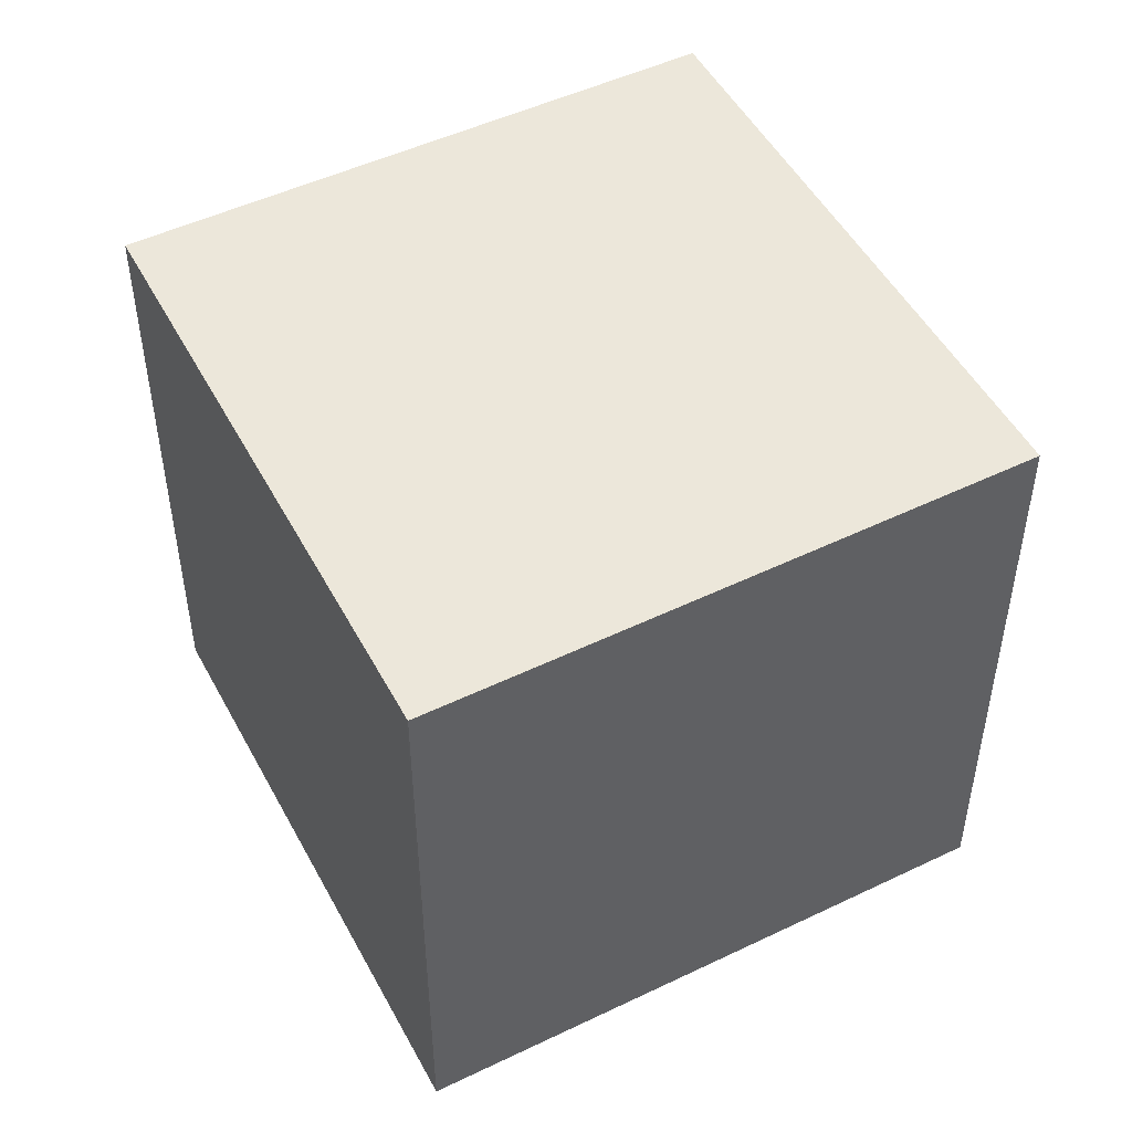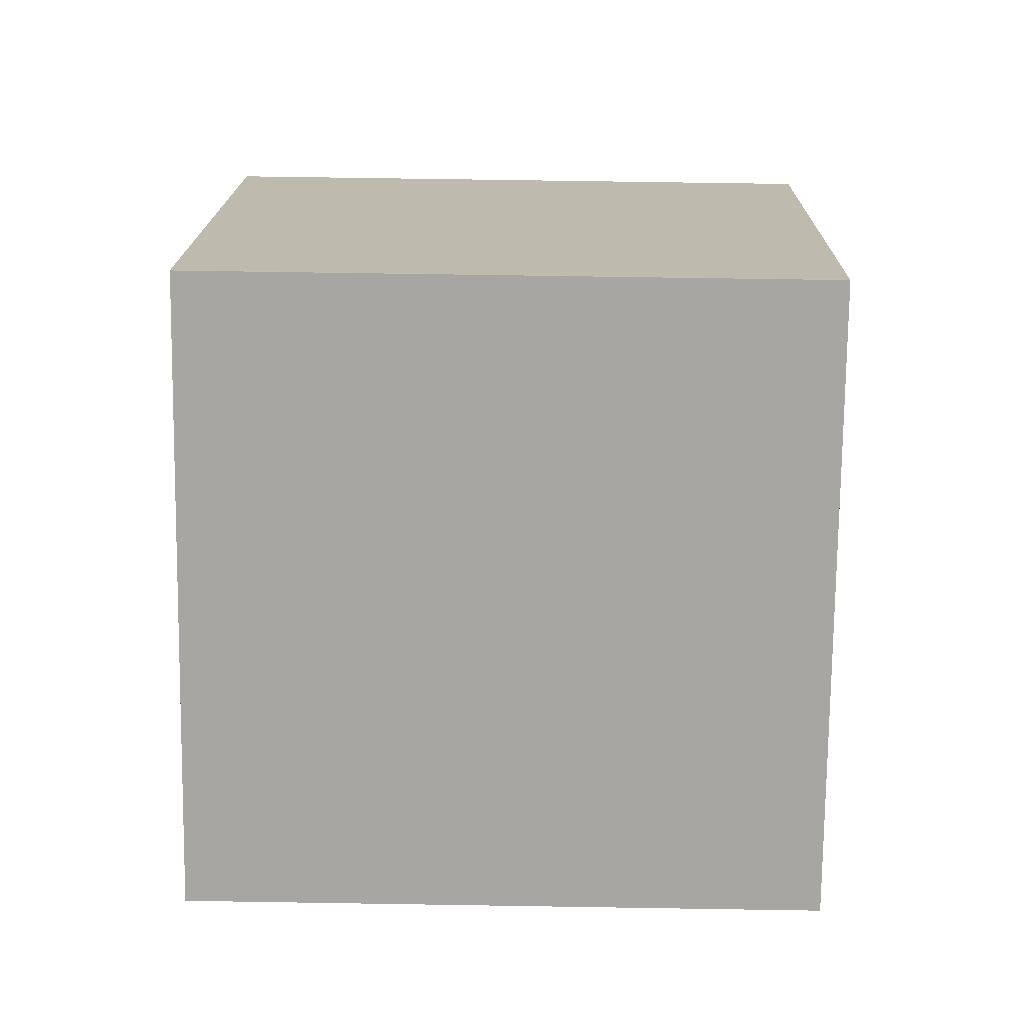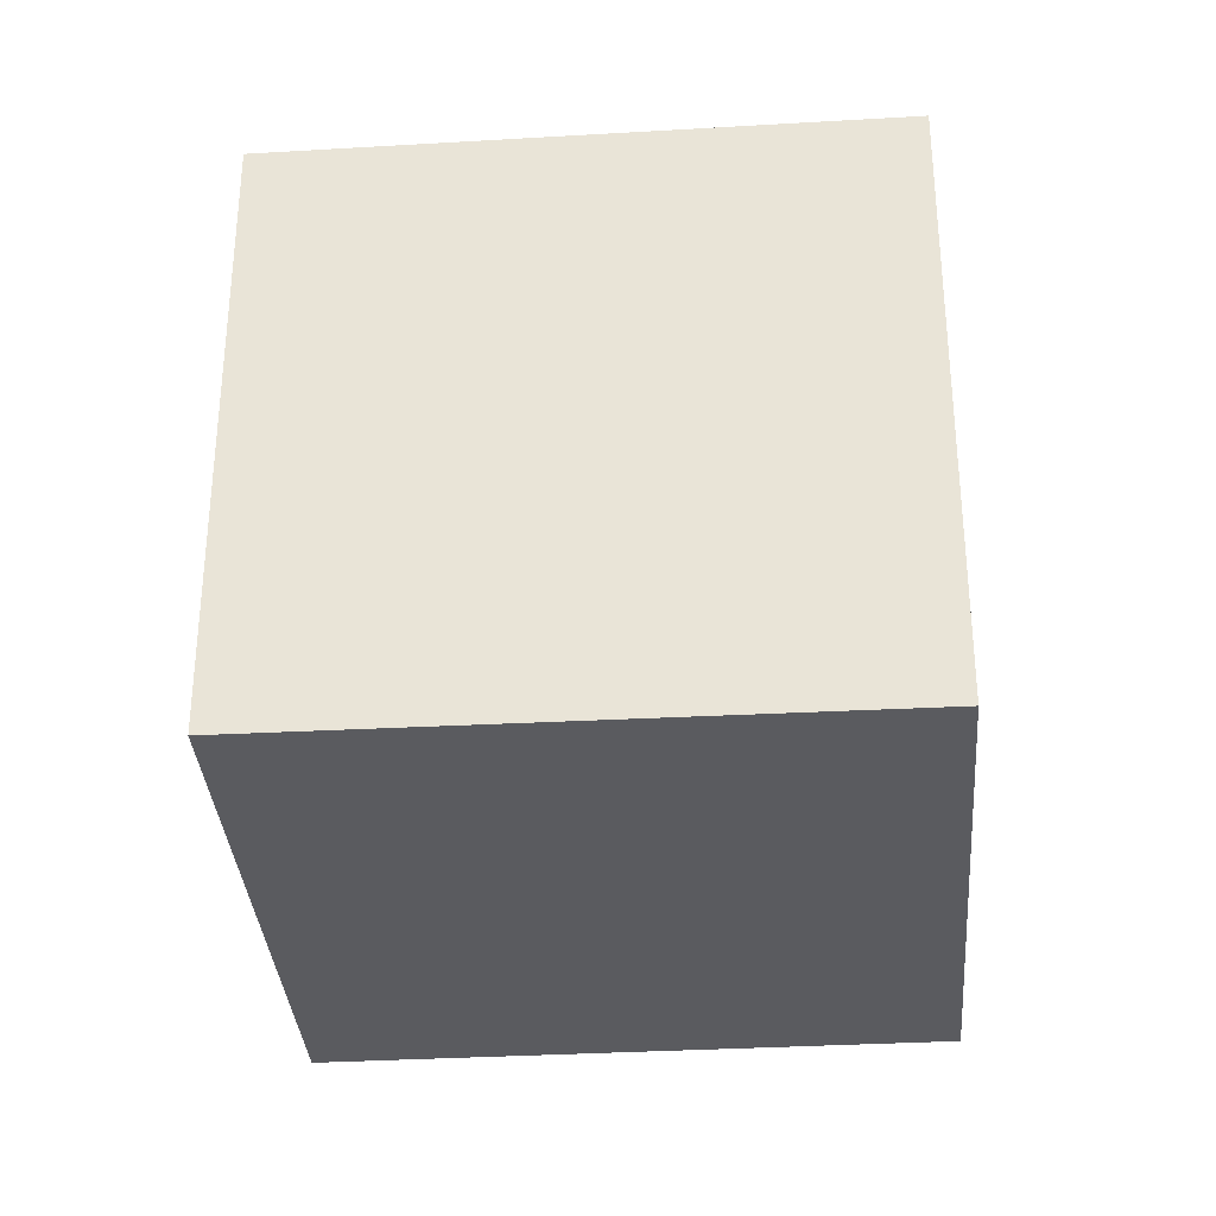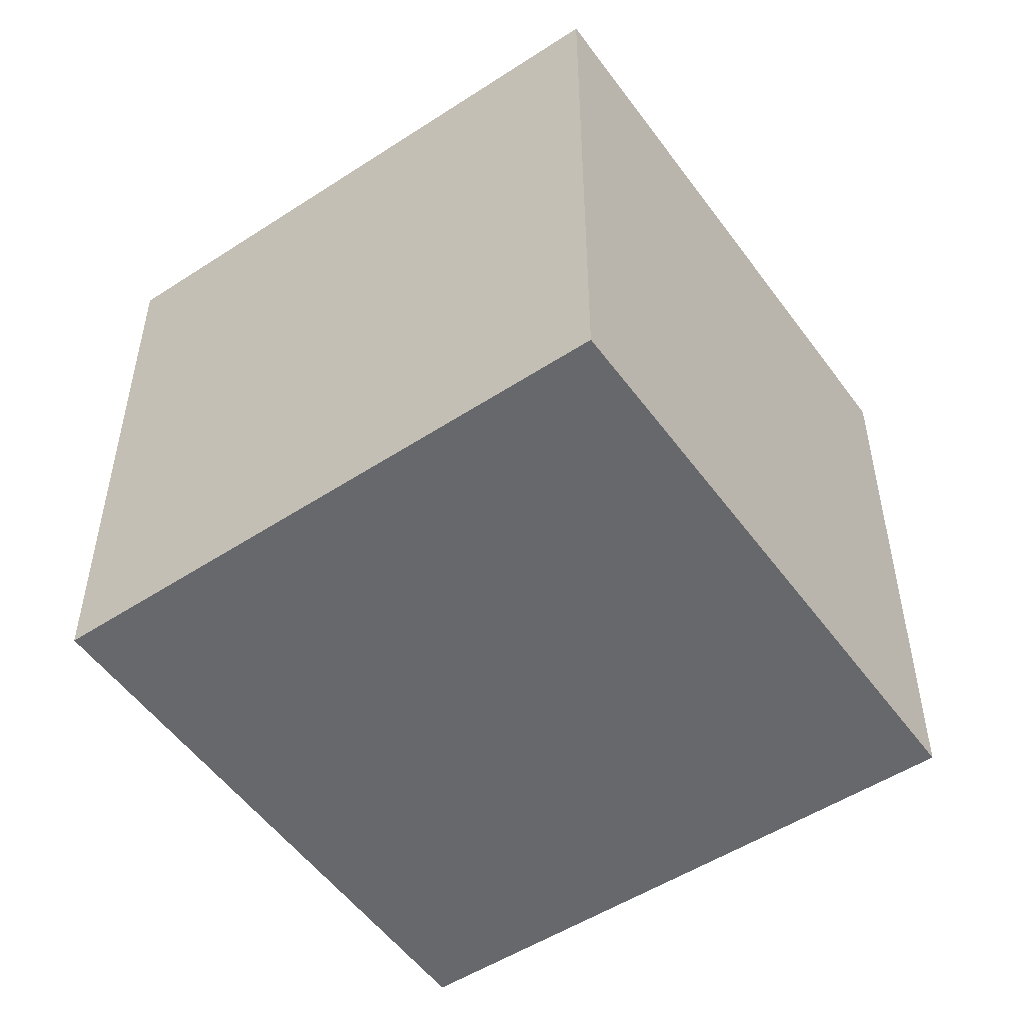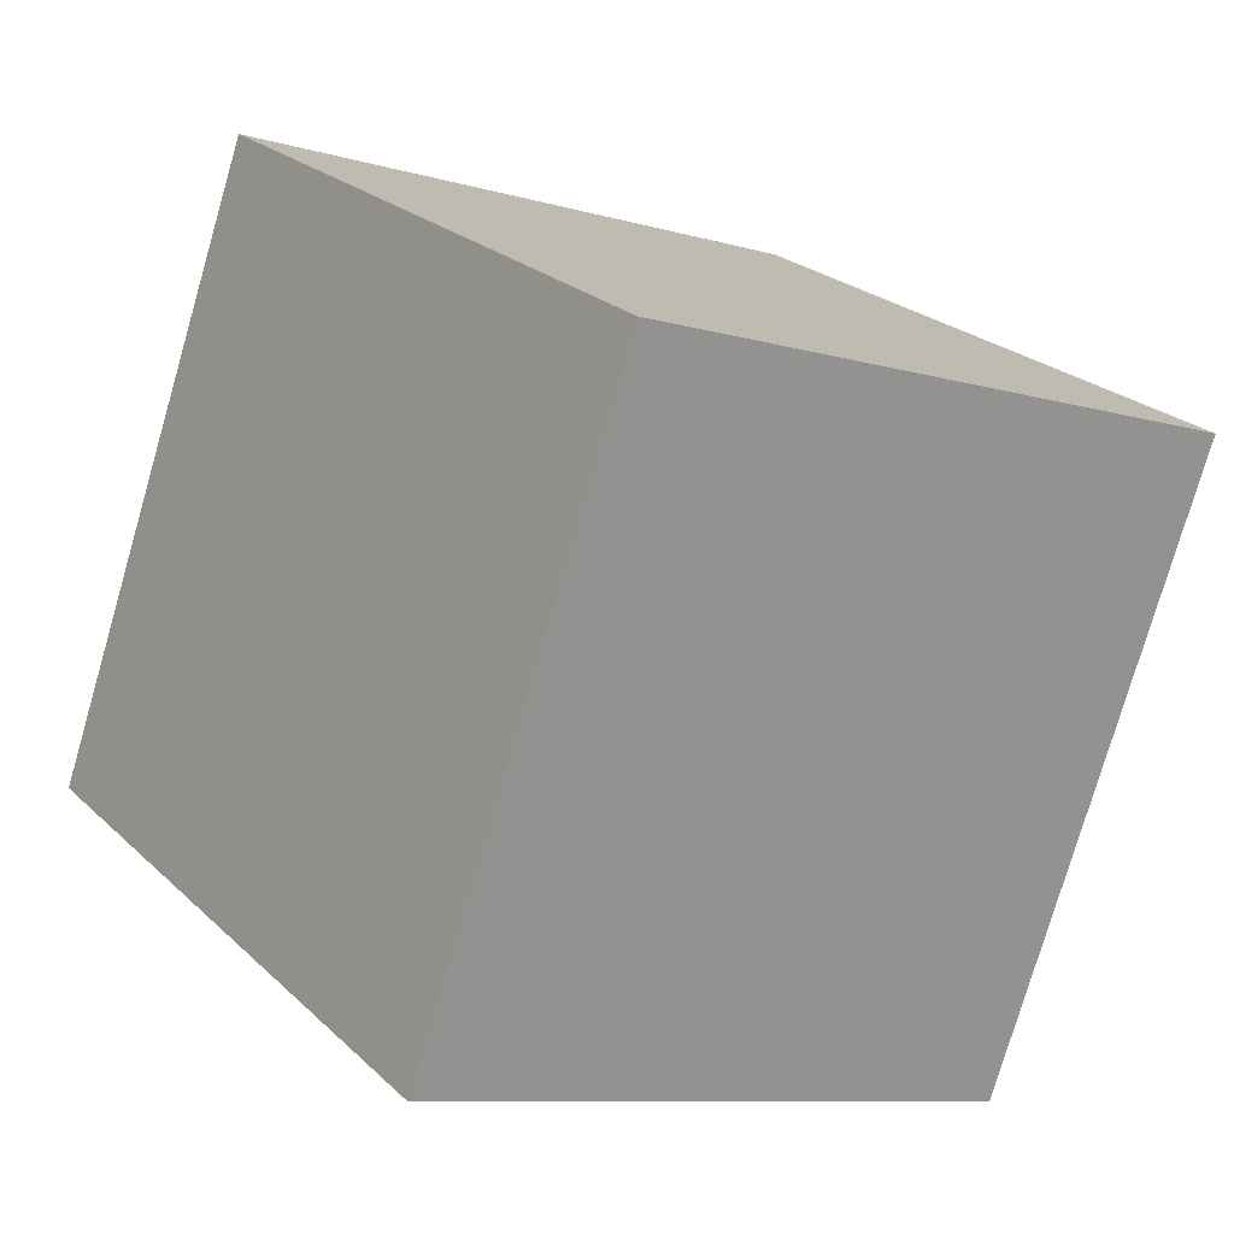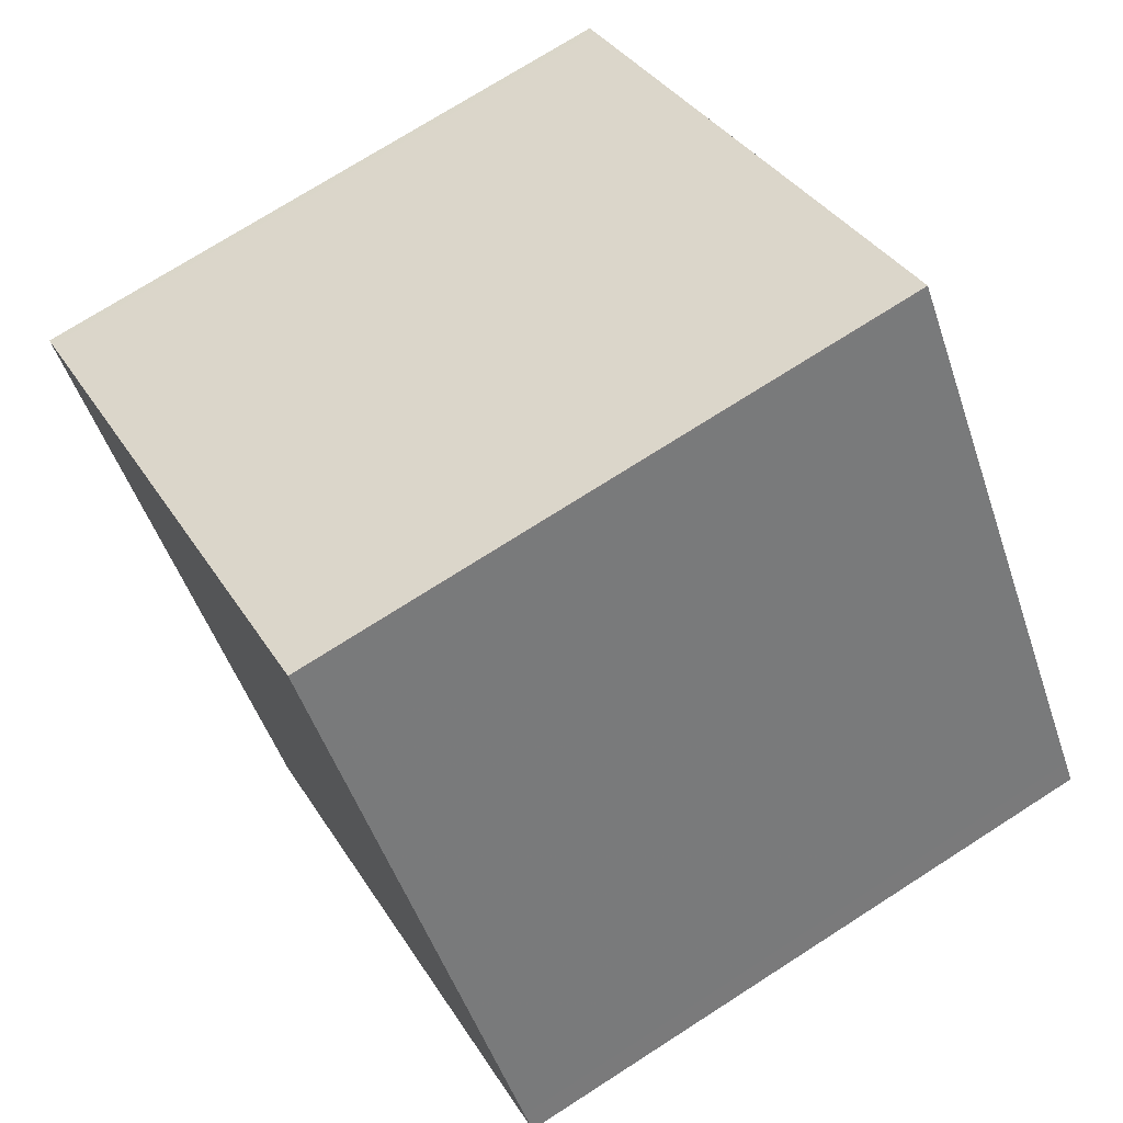
<metadata>
{"format":"obj","ext":"obj","renderer":"f3d","projection":"perspective","resolution":1024,"background":"white","views":[{"elev":50.0,"azim":-172.8,"up":"+Z"},{"elev":70.7,"azim":-89.1,"up":"+Y"},{"elev":-33.5,"azim":-50.8,"up":"+Z"},{"elev":-52.4,"azim":69.8,"up":"+Z"},{"elev":-77.1,"azim":-16.2,"up":"+Y"},{"elev":72.9,"azim":57.3,"up":"+Y"}]}
</metadata>
<code>
v -2373 -1381 2.538
v -2371 -1379 2.532
v -2369 -1382 2.552
v -2371 -1383 2.557
v -2371 -1379 2.532
v -2369 -1382 2.552
v -2371 -1379 2.532
v -2371 -1379 2.532
v -2373 -1381 2.538
v -2373 -1381 2.537
v -2373 -1381 2.538
v -2371 -1383 2.557
v -2371 -1383 2.557
v -2369 -1382 2.551
v -2371 -1383 2.557
v -2369 -1381 2.551
v -2373 -1381 2.537
v -2373 -1381 2.538
v -2373 -1381 -4.441e-16
v -2373 -1381 -4.441e-16
v -2371 -1379 2.532
v -2371 -1379 2.532
v -2371 -1379 4.441e-16
v -2371 -1379 0
v -2369 -1382 2.552
v -2369 -1382 2.552
v -2369 -1382 0
v -2369 -1382 -4.441e-16
v -2371 -1383 2.557
v -2371 -1383 2.557
v -2371 -1383 0
v -2371 -1383 0
v -2371 -1379 2.532
v -2371 -1379 2.532
v -2371 -1379 0
v -2371 -1379 4.441e-16
v -2371 -1383 2.557
v -2369 -1382 2.552
v -2369 -1382 -4.441e-16
v -2371 -1383 0
v -2369 -1381 2.551
v -2371 -1379 2.532
v -2371 -1379 0
v -2369 -1381 -4.441e-16
v -2373 -1381 2.538
v -2373 -1381 2.538
v -2373 -1381 -4.441e-16
v -2373 -1381 -4.441e-16
v -2371 -1379 2.532
v -2373 -1381 2.537
v -2373 -1381 -4.441e-16
v -2371 -1379 0
v -2371 -1383 2.557
v -2371 -1383 2.557
v -2371 -1383 0
v -2371 -1383 0
v -2373 -1381 2.538
v -2371 -1383 2.557
v -2371 -1383 0
v -2373 -1381 -4.441e-16
v -2369 -1382 2.552
v -2369 -1381 2.551
v -2369 -1381 -4.441e-16
v -2369 -1382 0
v -2373 -1381 0
v -2371 -1379 0
v -2369 -1382 0
v -2371 -1383 0
f 13 12 4 15
f 16 3 6 14
f 7 5 2 8
f 11 9 1 10
f 10 5 7 11
f 14 6 12 13
f 13 11 7 14
f 15 9 11 13
f 14 7 8 16
f 18 19 20 17
f 22 23 24 21
f 26 27 28 25
f 30 31 32 29
f 34 35 36 33
f 38 39 40 37
f 42 43 44 41
f 46 47 48 45
f 50 51 52 49
f 54 55 56 53
f 58 59 60 57
f 62 63 64 61
f 66 67 68 65

</code>
